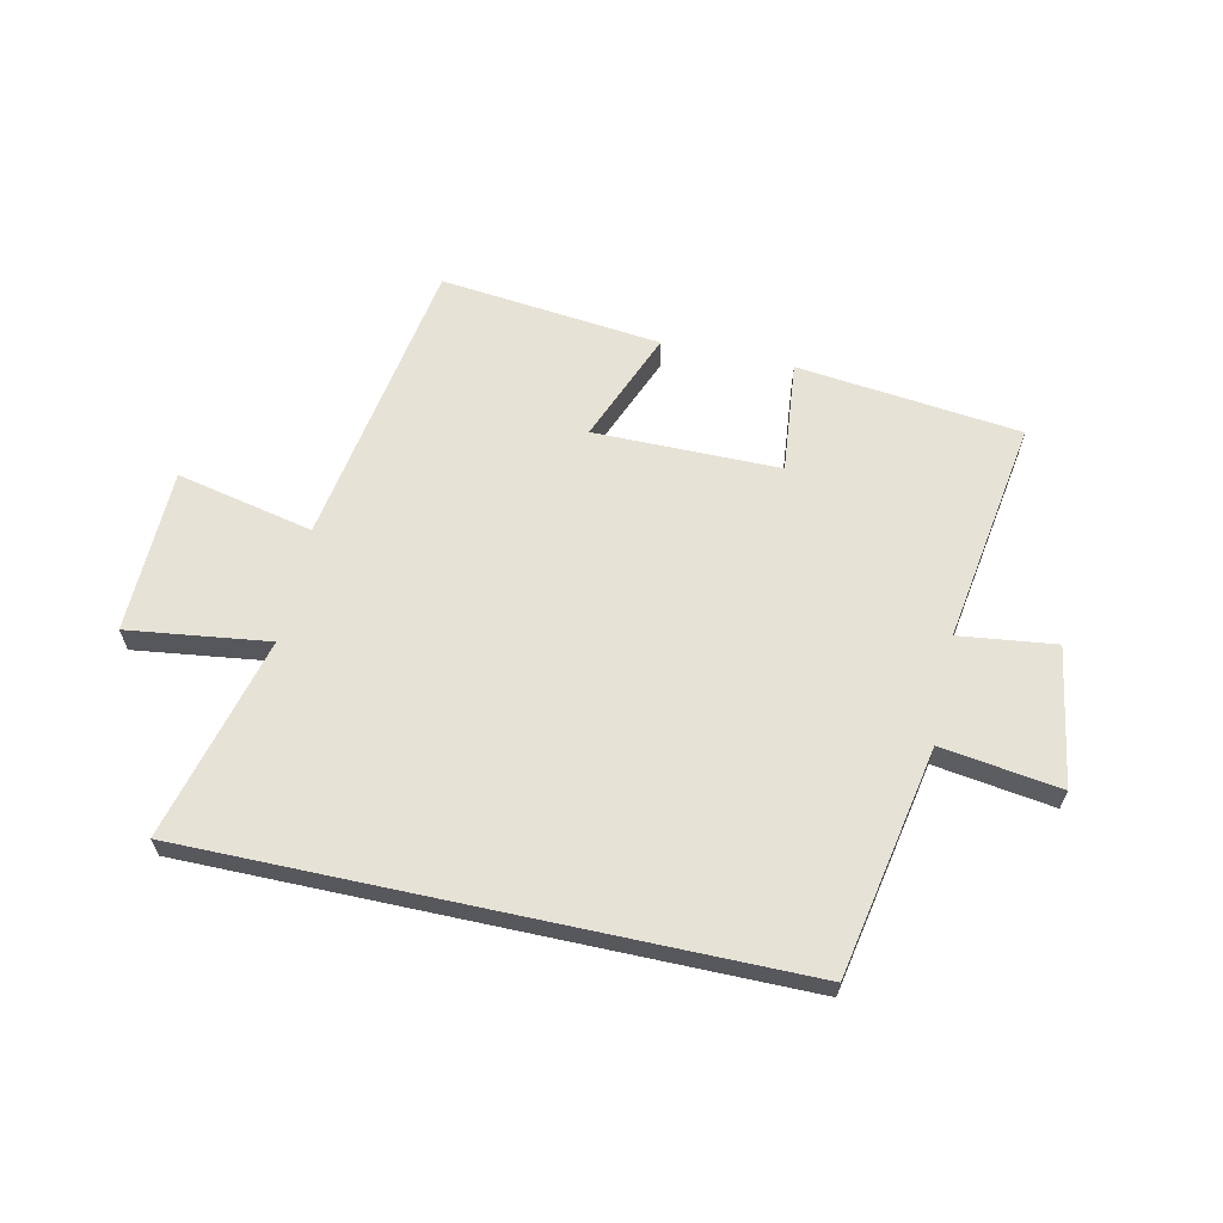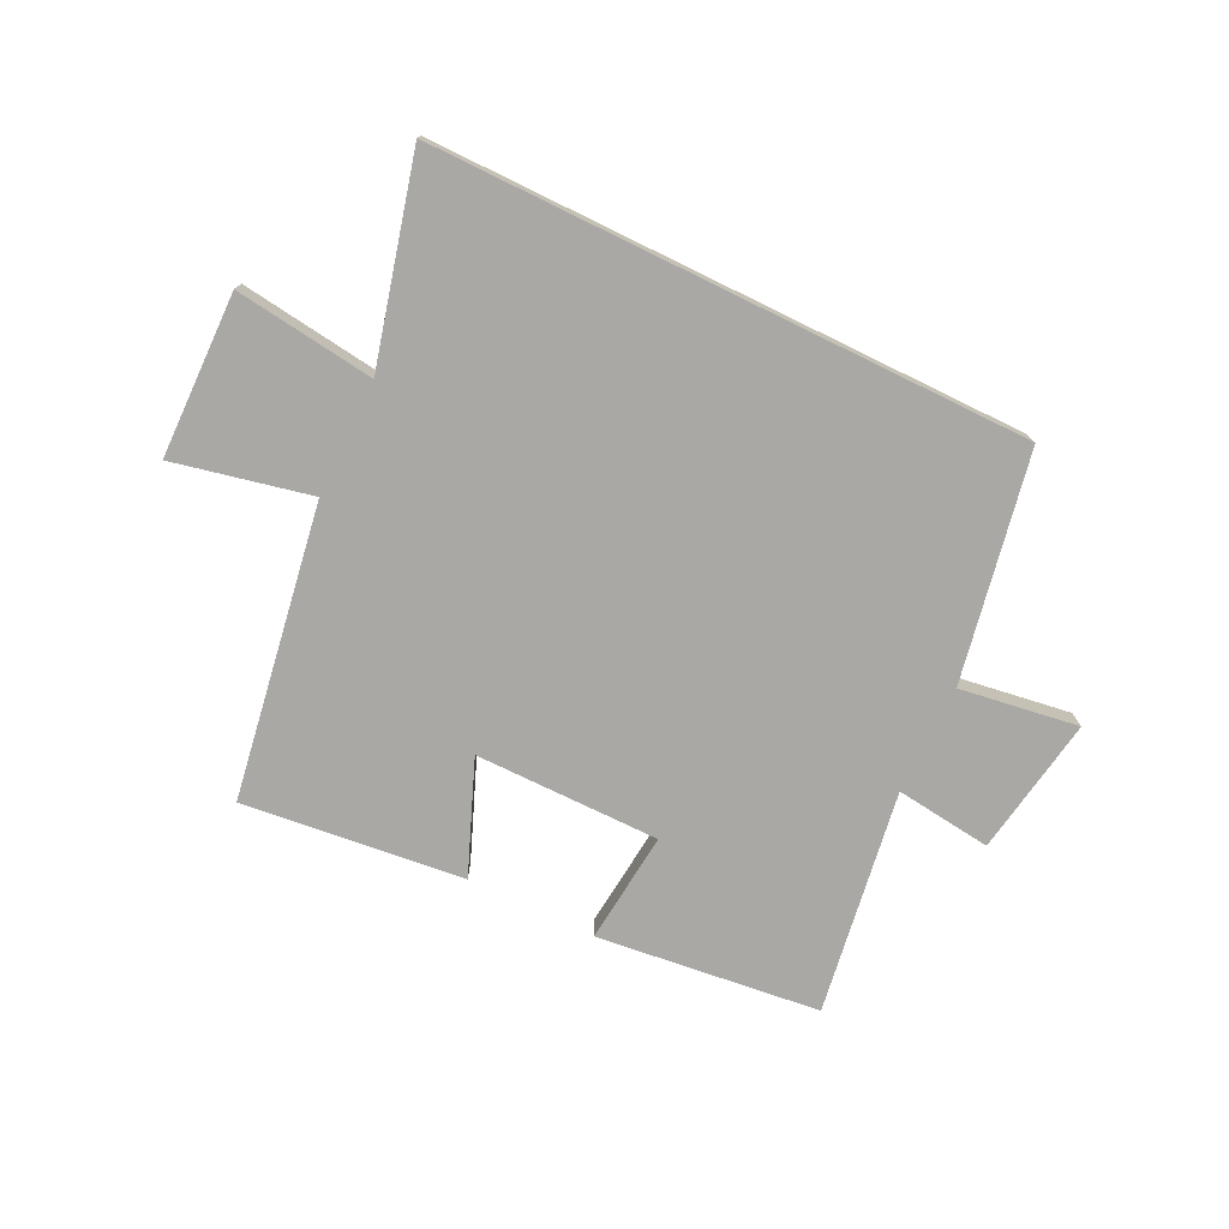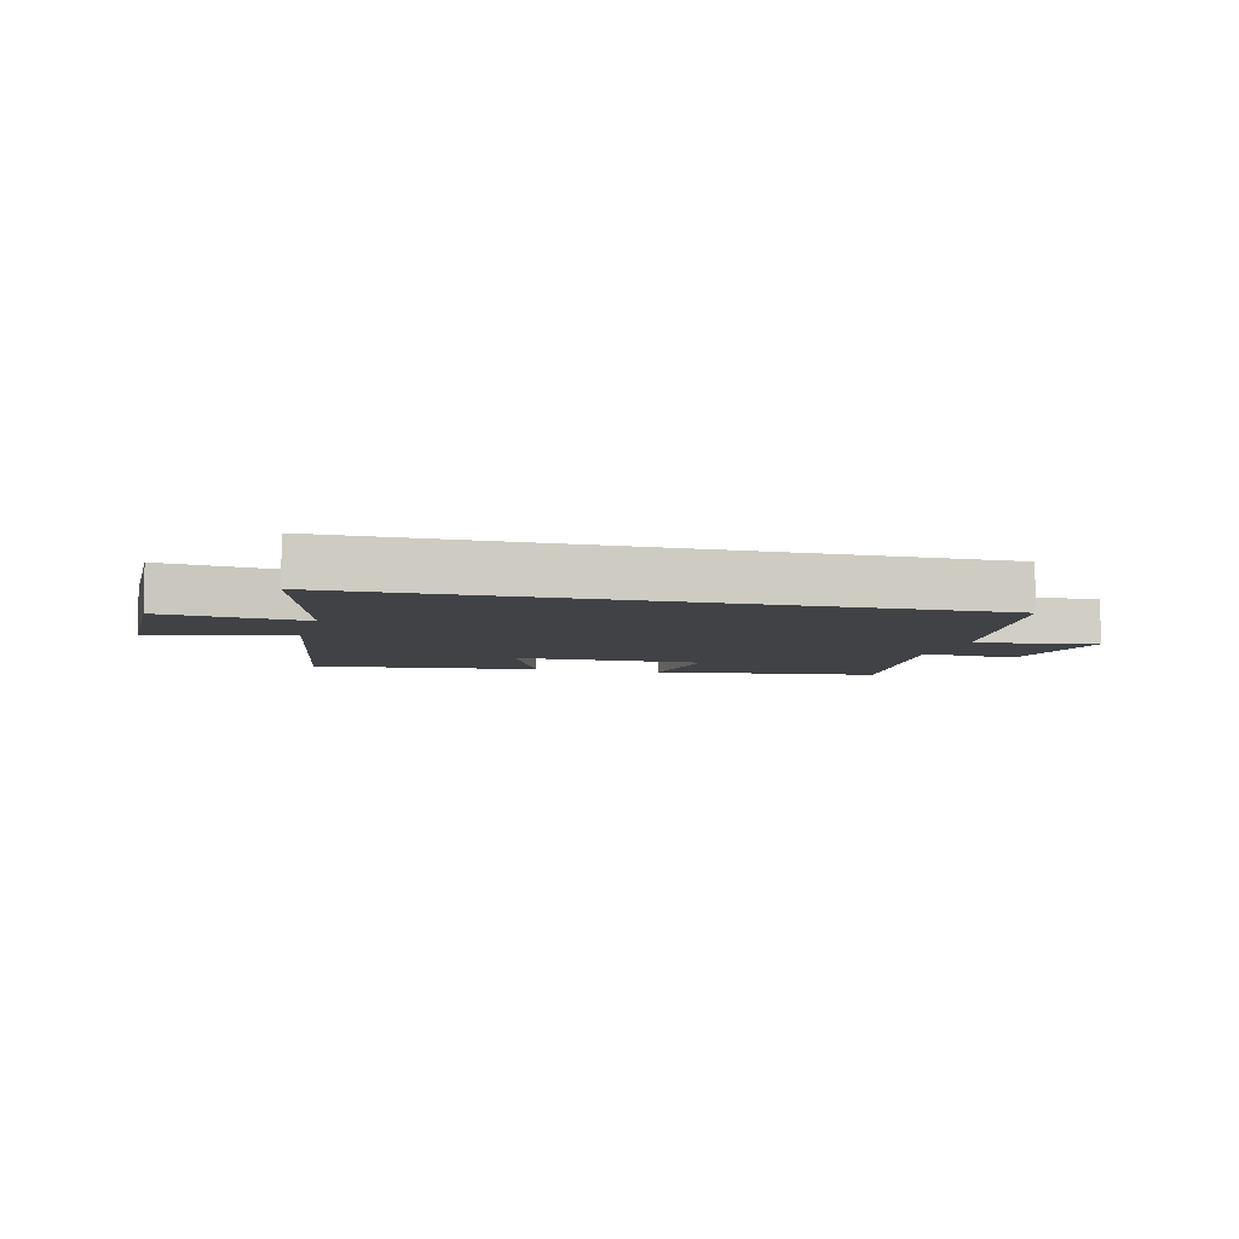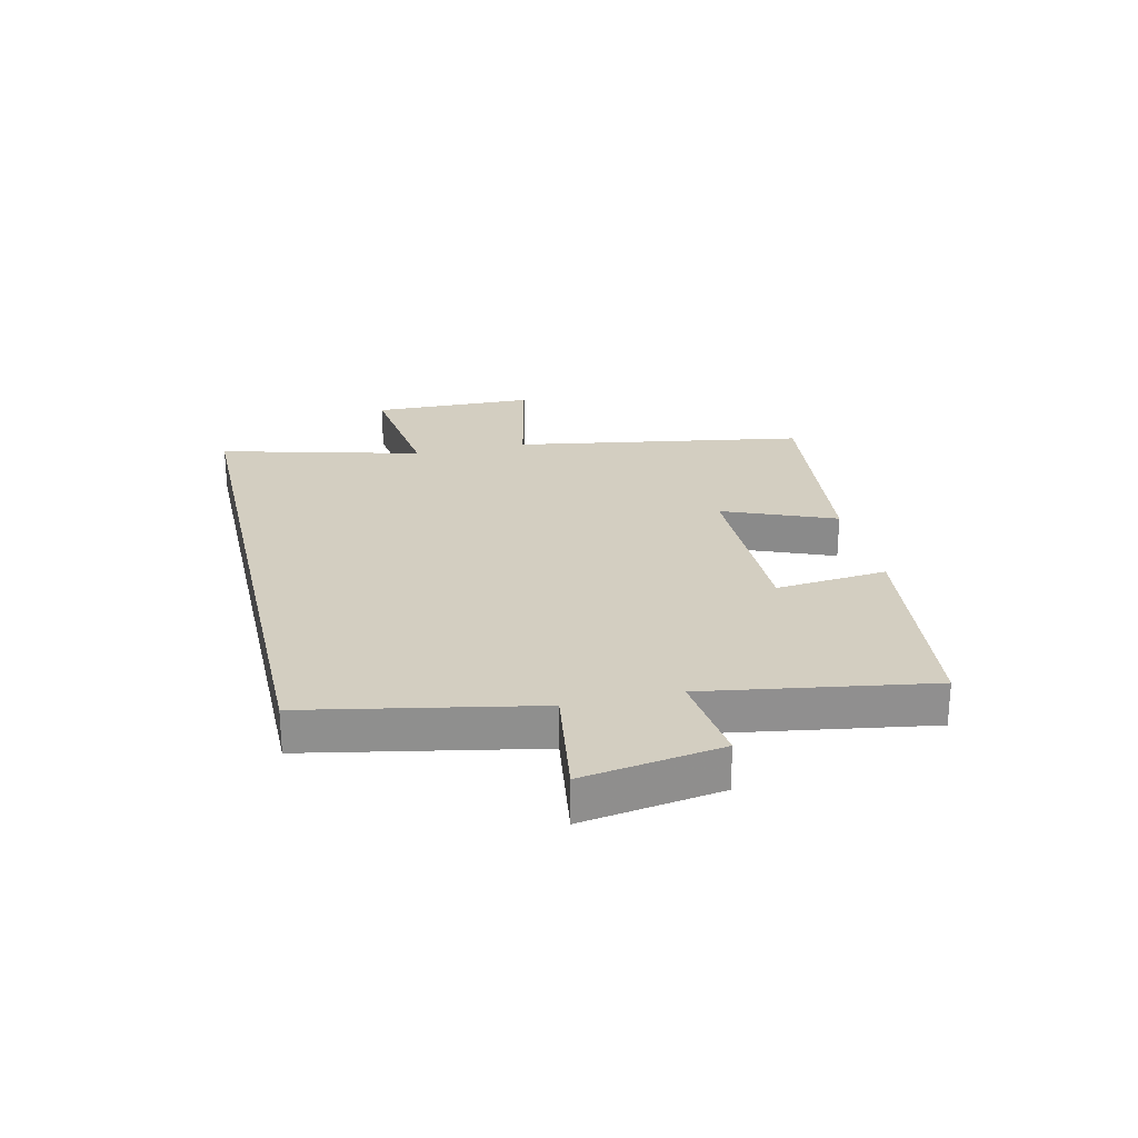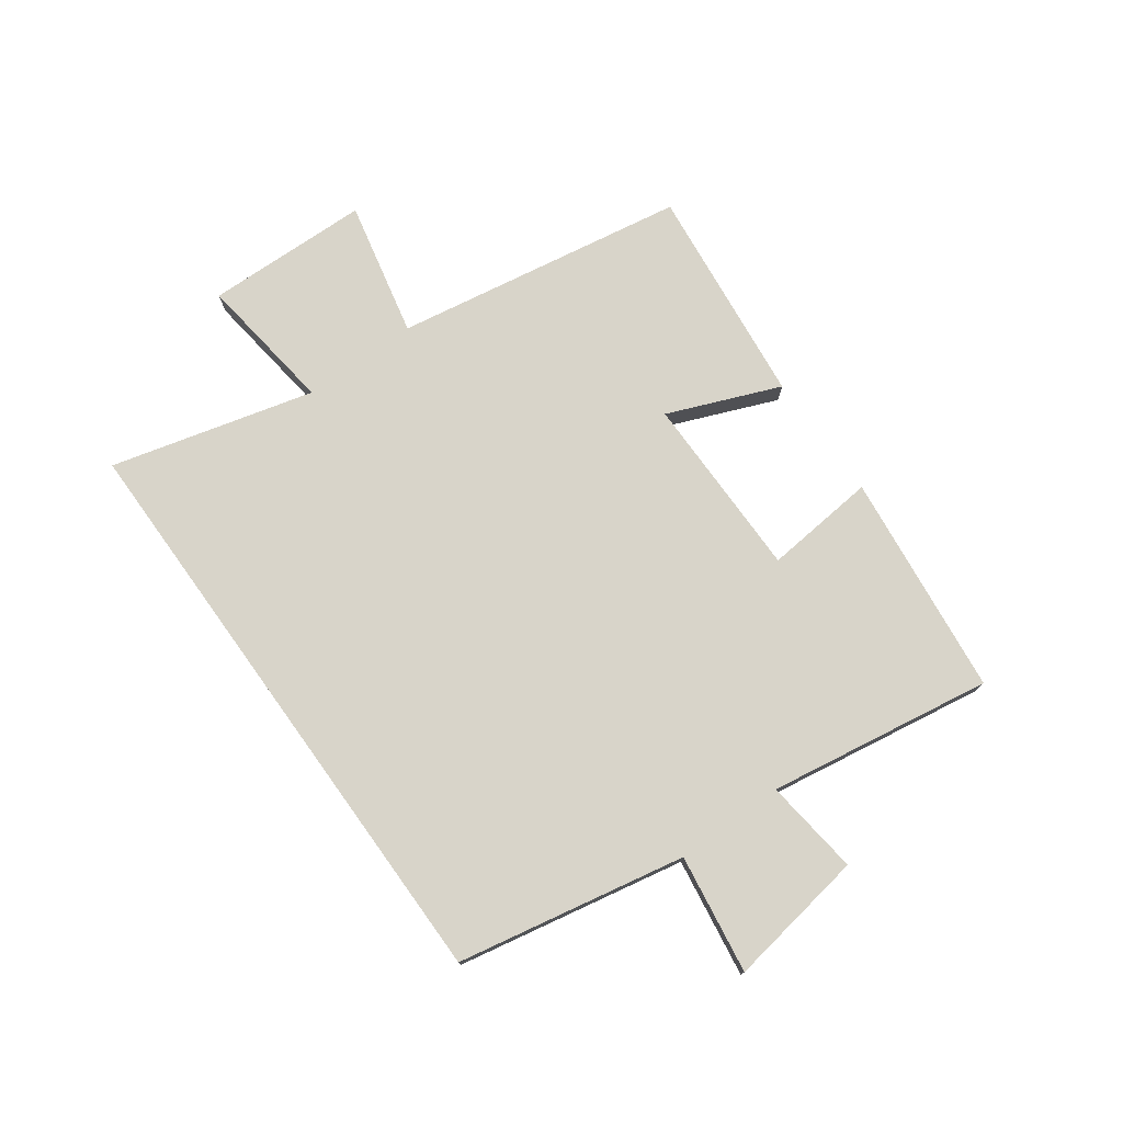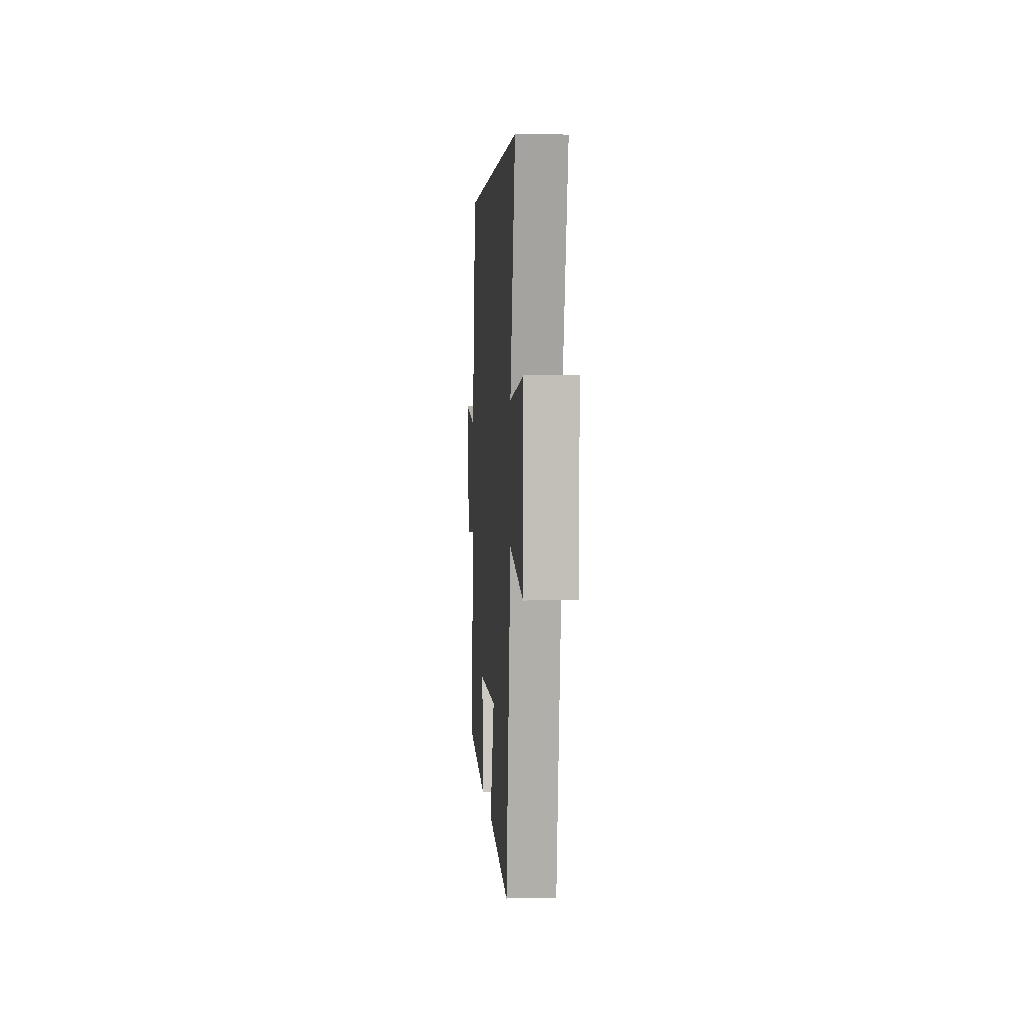
<metadata>
{"format":"obj","ext":"obj","renderer":"f3d","projection":"perspective","resolution":1024,"background":"white","views":[{"elev":63.0,"azim":12.3,"up":"+Y"},{"elev":-75.1,"azim":-26.0,"up":"+Y"},{"elev":-6.4,"azim":-14.8,"up":"+Y"},{"elev":24.9,"azim":77.1,"up":"+Y"},{"elev":75.5,"azim":54.2,"up":"+Y"},{"elev":3.0,"azim":-93.9,"up":"+Z"}]}
</metadata>
<code>
v -0.418 0.07 -0.542
v -0.5 0.07 -0.043
v -0.733 0.07 -0.094
v -0.739 0.07 0.186
v -0.5 0.07 0.155
v -0.589 0.07 0.5
v 0.425 0.07 0.5
v 0.5 0.07 0.112
v 0.702 0.07 0.142
v 0.664 0.07 -0.094
v 0.5 0.07 -0.074
v 0.56 0.07 -0.456
v 0.179 0.07 -0.5
v 0.198 0.07 -0.309
v -0.118 0.07 -0.309
v -0.041 0.07 -0.5
v -0.418 0 -0.542
v -0.5 0 -0.043
v -0.733 0 -0.094
v -0.739 0 0.186
v -0.5 0 0.155
v -0.589 0 0.5
v 0.425 0 0.5
v 0.5 0 0.112
v 0.702 0 0.142
v 0.664 0 -0.094
v 0.5 0 -0.074
v 0.56 0 -0.456
v 0.179 0 -0.5
v 0.198 0 -0.309
v -0.118 0 -0.309
v -0.041 0 -0.5
f 15 16 1 2
f 14 15 2
f 11 12 13 14
f 11 14 2
f 8 9 10 11
f 7 8 11
f 6 7 11
f 5 6 11
f 5 11 2
f 2 3 4 5
f 18 17 32 31
f 18 31 30
f 30 29 28 27
f 18 30 27
f 27 26 25 24
f 27 24 23
f 27 23 22
f 27 22 21
f 18 27 21
f 21 20 19 18
f 1 17 18 2
f 2 18 19 3
f 3 19 20 4
f 4 20 21 5
f 5 21 22 6
f 6 22 23 7
f 7 23 24 8
f 8 24 25 9
f 9 25 26 10
f 10 26 27 11
f 11 27 28 12
f 12 28 29 13
f 13 29 30 14
f 14 30 31 15
f 15 31 32 16
f 16 32 17 1

</code>
